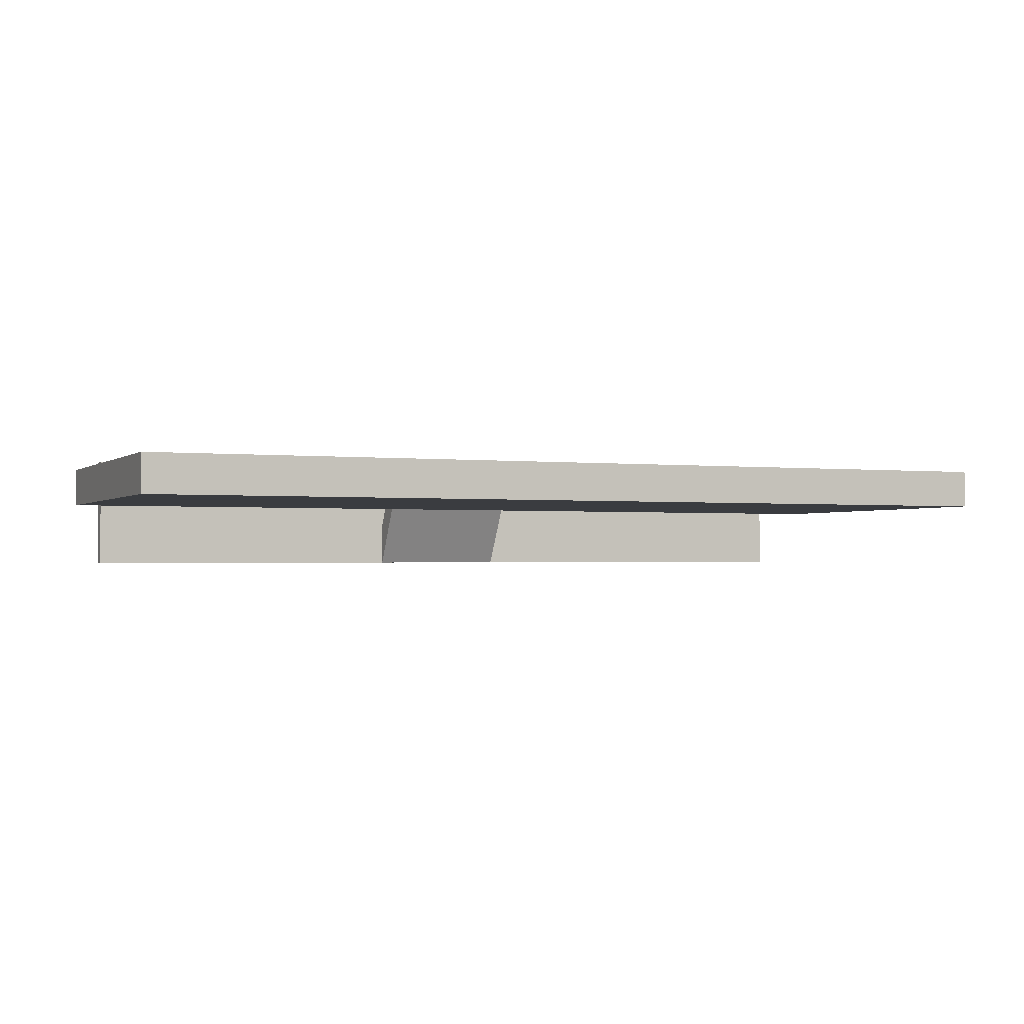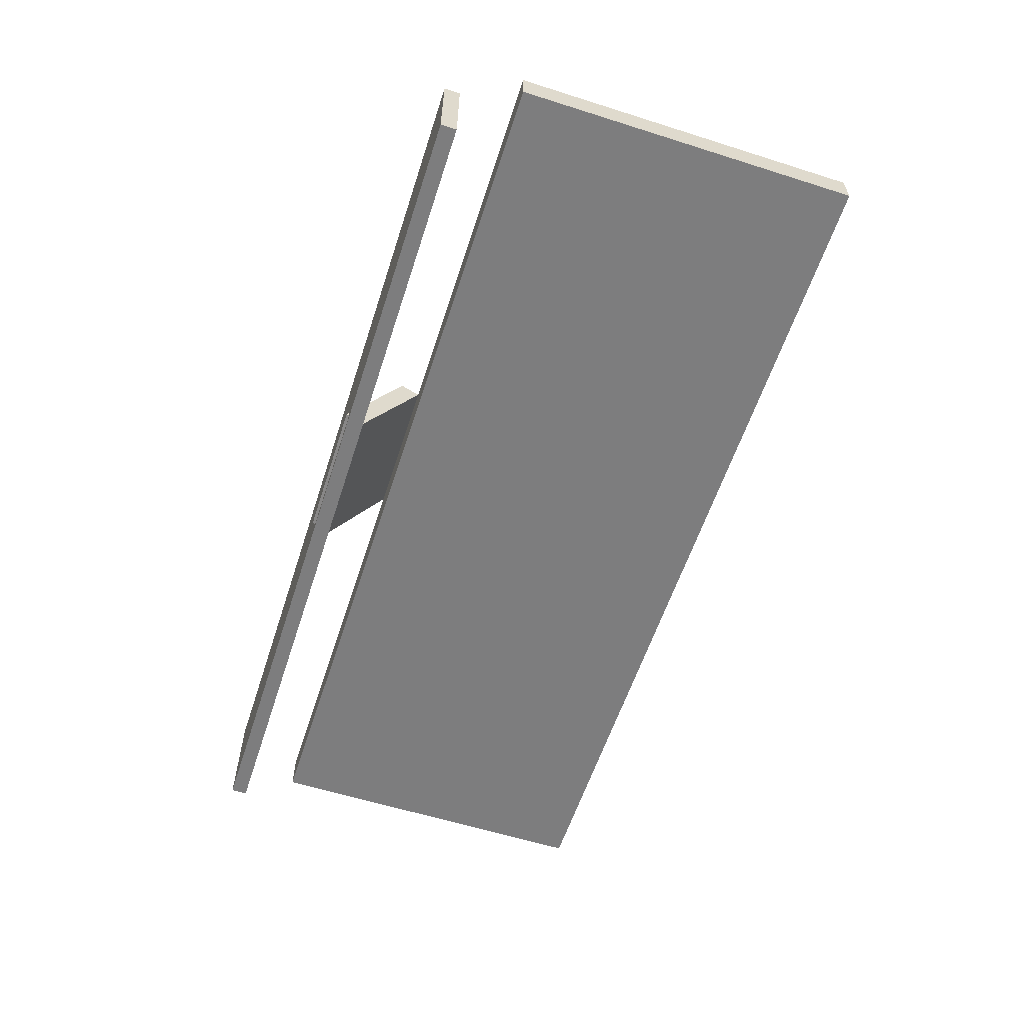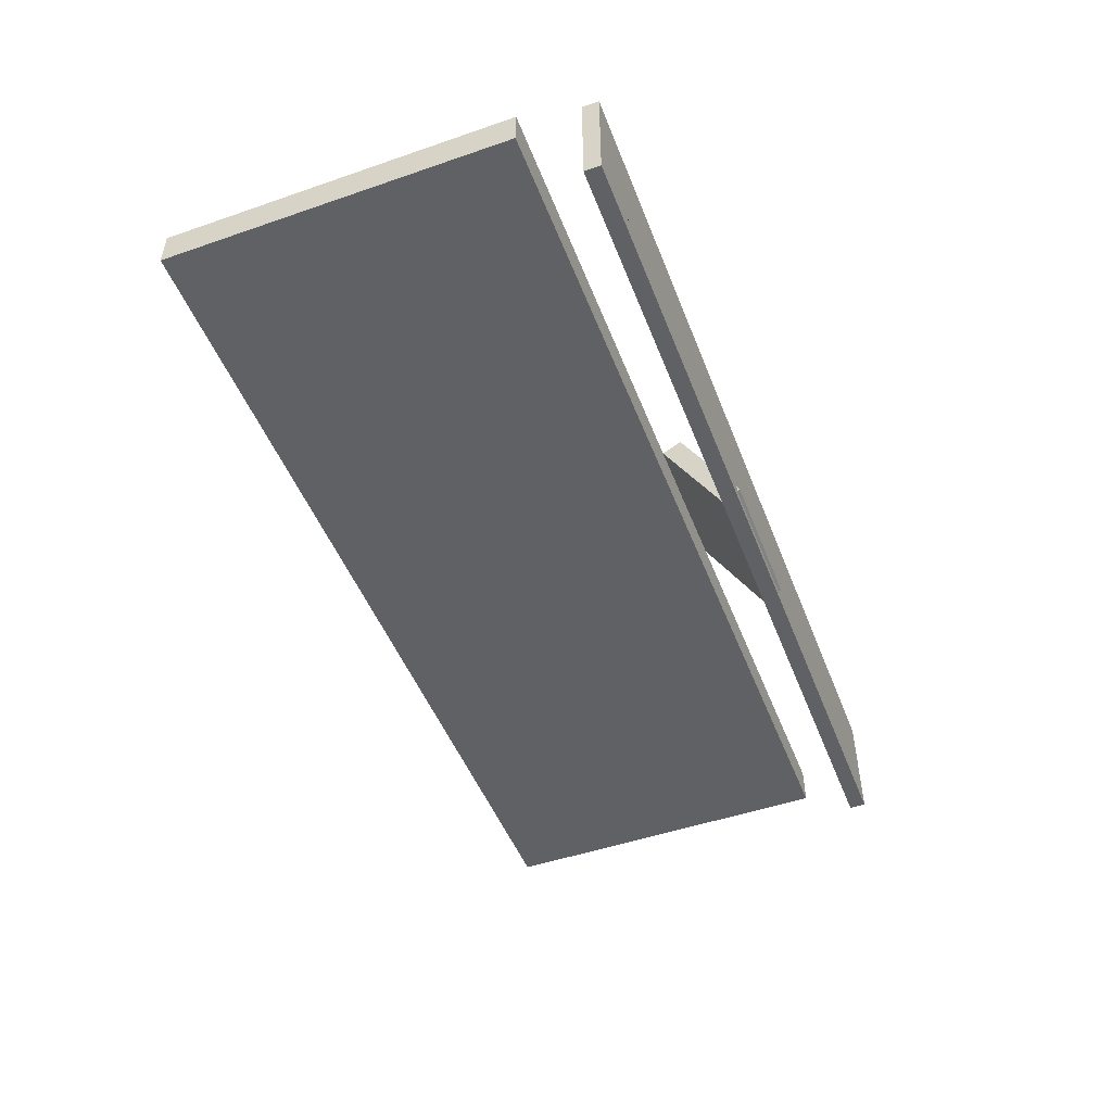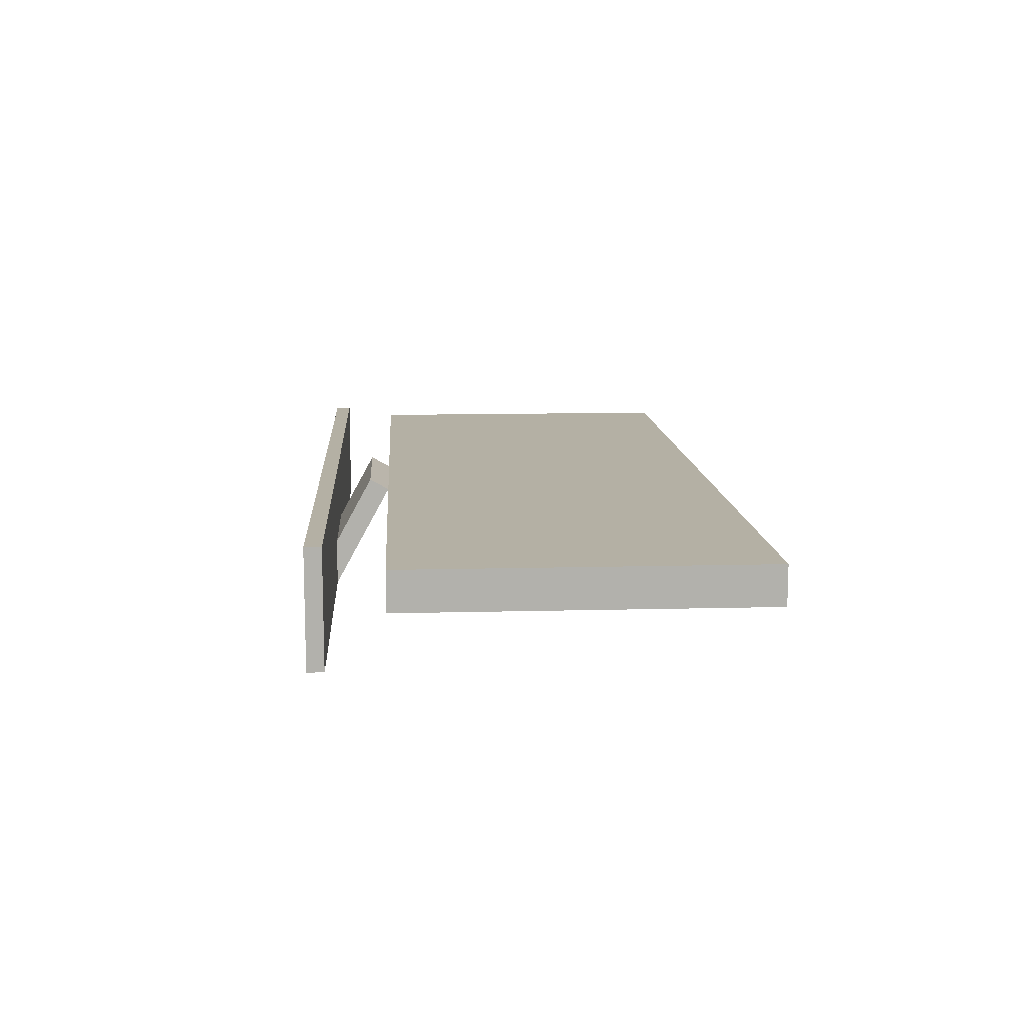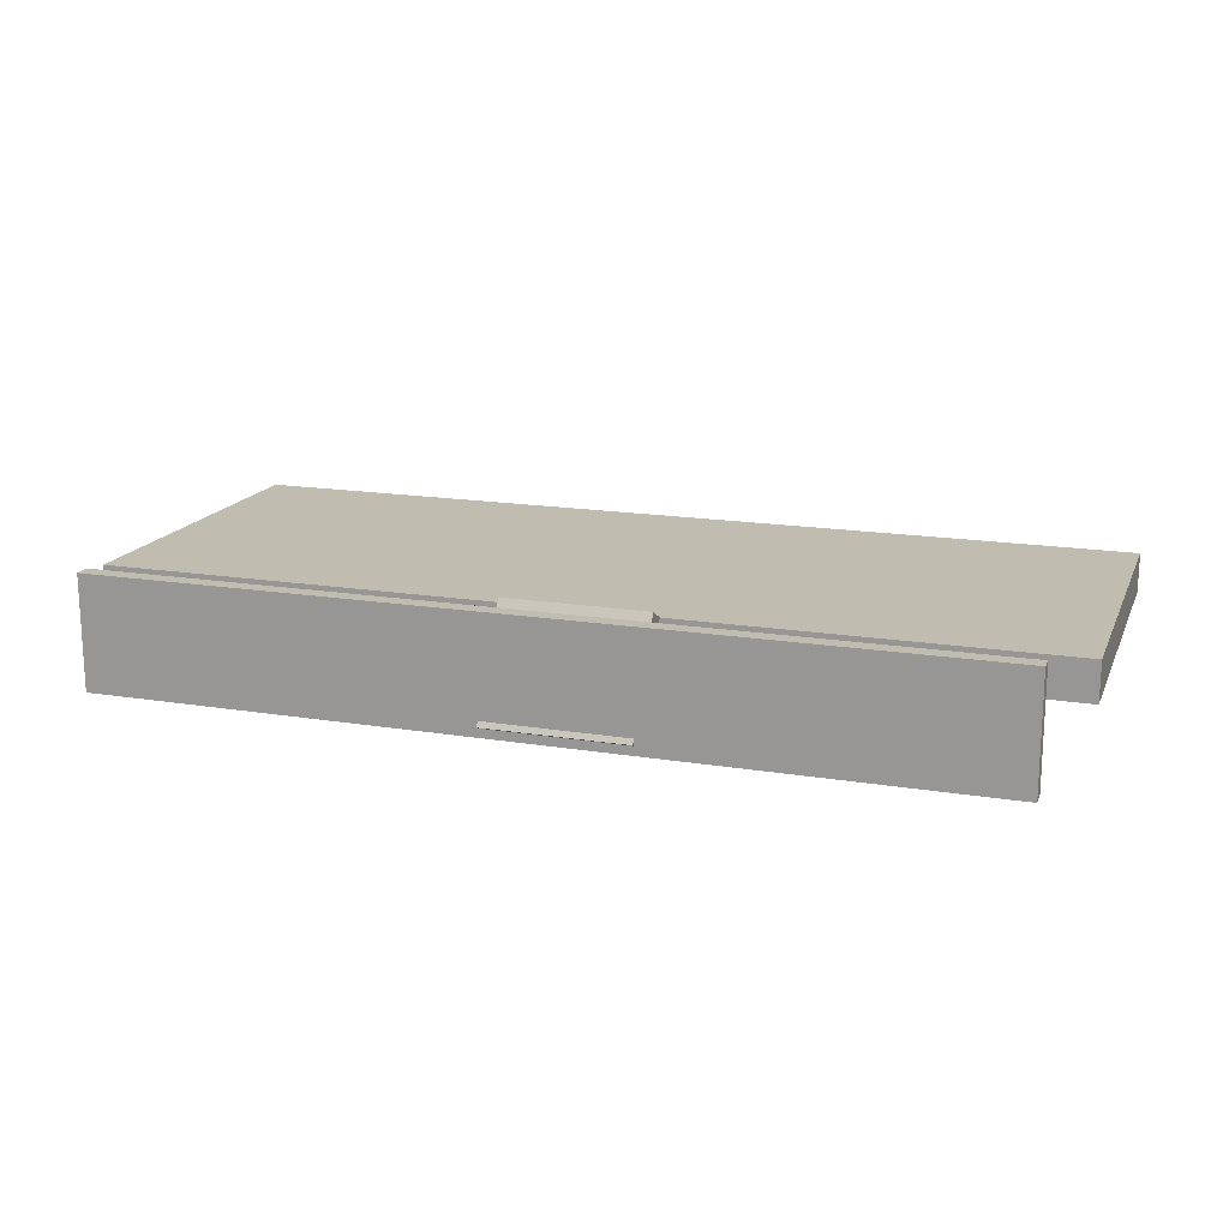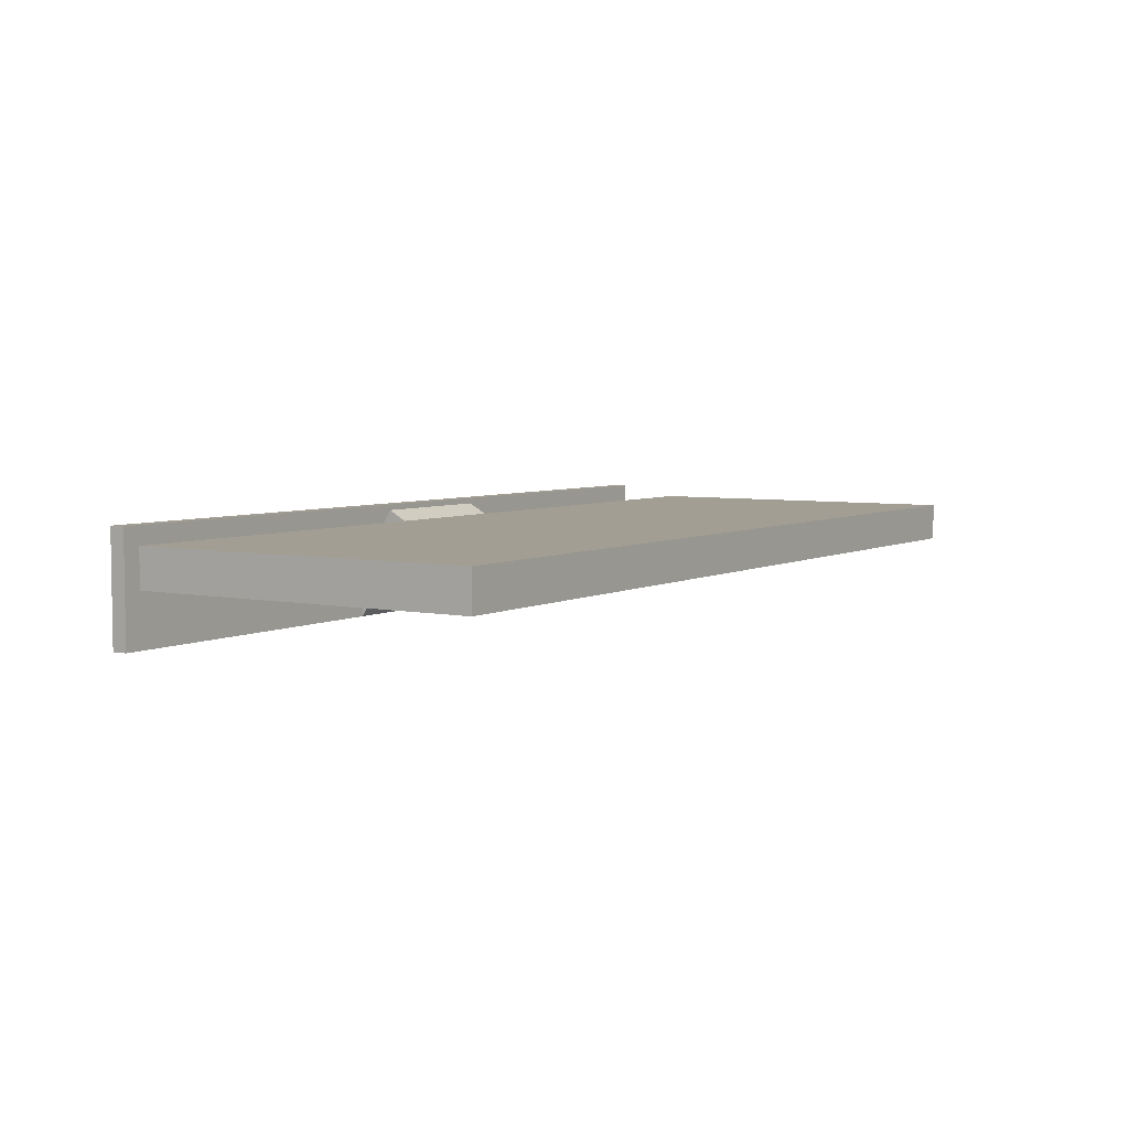
<metadata>
{"format":"obj","ext":"obj","renderer":"f3d","projection":"perspective","resolution":1024,"background":"white","views":[{"elev":-1.6,"azim":156.6,"up":"+Z"},{"elev":-59.2,"azim":72.0,"up":"+Z"},{"elev":-49.0,"azim":-69.1,"up":"+Z"},{"elev":11.5,"azim":86.4,"up":"+Z"},{"elev":16.6,"azim":18.4,"up":"+Z"},{"elev":5.2,"azim":122.8,"up":"+Z"}]}
</metadata>
<code>
v -0.4539 0.305 -0.01005
v 0.4483 -0.03841 -0.01005
v -0.4539 -0.03841 -0.01005
v 0.4483 0.305 -0.01005
v -0.4539 -0.03841 0.0277
v 0.4483 0.305 0.0277
v -0.05618 -0.03841 0.0277
v -0.4539 0.305 0.0277
v 0.4483 -0.03841 0.0277
v 0.08235 -0.03841 0.0277
v -0.4323 -0.01498 0.0277
v -0.4323 0.2796 0.0277
v 0.4251 -0.01498 0.0277
v 0.4251 0.2796 0.0277
v 0.4124 -0.09312 -0.07168
v -0.05618 -0.09312 -0.07168
v 0.08235 -0.09312 -0.07168
v 0.08235 -0.09312 0.04004
v -0.4359 -0.09312 -0.07168
v 0.4124 -0.09312 0.04004
v -0.05618 -0.09312 0.04004
v 0.4124 -0.109 -0.07168
v -0.4359 -0.09312 0.04004
v -0.4359 -0.109 -0.07168
v 0.4124 -0.109 0.04004
v -0.4359 -0.109 0.04004
v -0.05618 -0.05704 0.03796
v -0.05618 -0.1118 -0.06142
v 0.08235 -0.05704 0.03796
v 0.08235 -0.1118 -0.06142
g mesh1_mesh1-geometry
f 1 2 3
f 2 1 4
f 2 5 3
f 5 1 3
f 1 6 4
f 6 2 4
f 5 2 7
f 1 5 8
f 6 1 8
f 2 6 9
f 7 2 10
f 11 5 7
f 5 11 8
f 8 12 6
f 13 9 6
f 10 2 9
f 10 13 7
f 11 7 13
f 8 11 12
f 14 6 12
f 9 13 10
f 13 6 14
f 15 16 17
f 16 18 17
f 15 19 16
f 17 20 15
f 18 16 21
f 20 17 18
f 22 19 15
f 19 21 16
f 20 22 15
f 23 18 21
f 23 20 18
f 19 22 24
f 21 19 23
f 22 20 25
f 26 20 23
f 22 26 24
f 26 19 24
f 19 26 23
f 20 26 25
f 26 22 25
g mesh1_mesh1-geometry
f 3 2 1
f 4 1 2
f 3 5 2
f 3 1 5
f 4 6 1
f 4 2 6
f 7 2 5
f 8 5 1
f 8 1 6
f 9 6 2
f 10 2 7
f 7 5 11
f 8 11 5
f 6 12 8
f 6 9 13
f 9 2 10
f 7 13 10
f 7 16 10
f 7 10 27
f 13 7 11
f 12 11 8
f 12 6 14
f 10 13 9
f 14 6 13
f 17 10 16
f 16 7 28
f 29 27 10
f 27 28 7
f 13 11 14
f 12 14 11
f 17 30 10
f 17 16 15
f 17 18 16
f 17 16 30
f 28 30 16
f 29 30 27
f 29 10 30
f 28 27 30
f 16 19 15
f 15 20 17
f 21 16 18
f 18 17 20
f 15 19 22
f 16 21 19
f 15 22 20
f 21 18 23
f 18 20 23
f 24 22 19
f 23 19 21
f 25 20 22
f 23 20 26
f 24 26 22
f 24 19 26
f 23 26 19
f 25 26 20
f 25 22 26
g mesh1_mesh1-geometry
f 10 16 7
f 27 10 7
f 16 10 17
f 28 7 16
f 10 27 29
f 7 28 27
f 14 11 13
f 11 14 12
f 10 30 17
f 30 16 17
f 16 30 28
f 27 30 29
f 30 10 29
f 30 27 28

</code>
